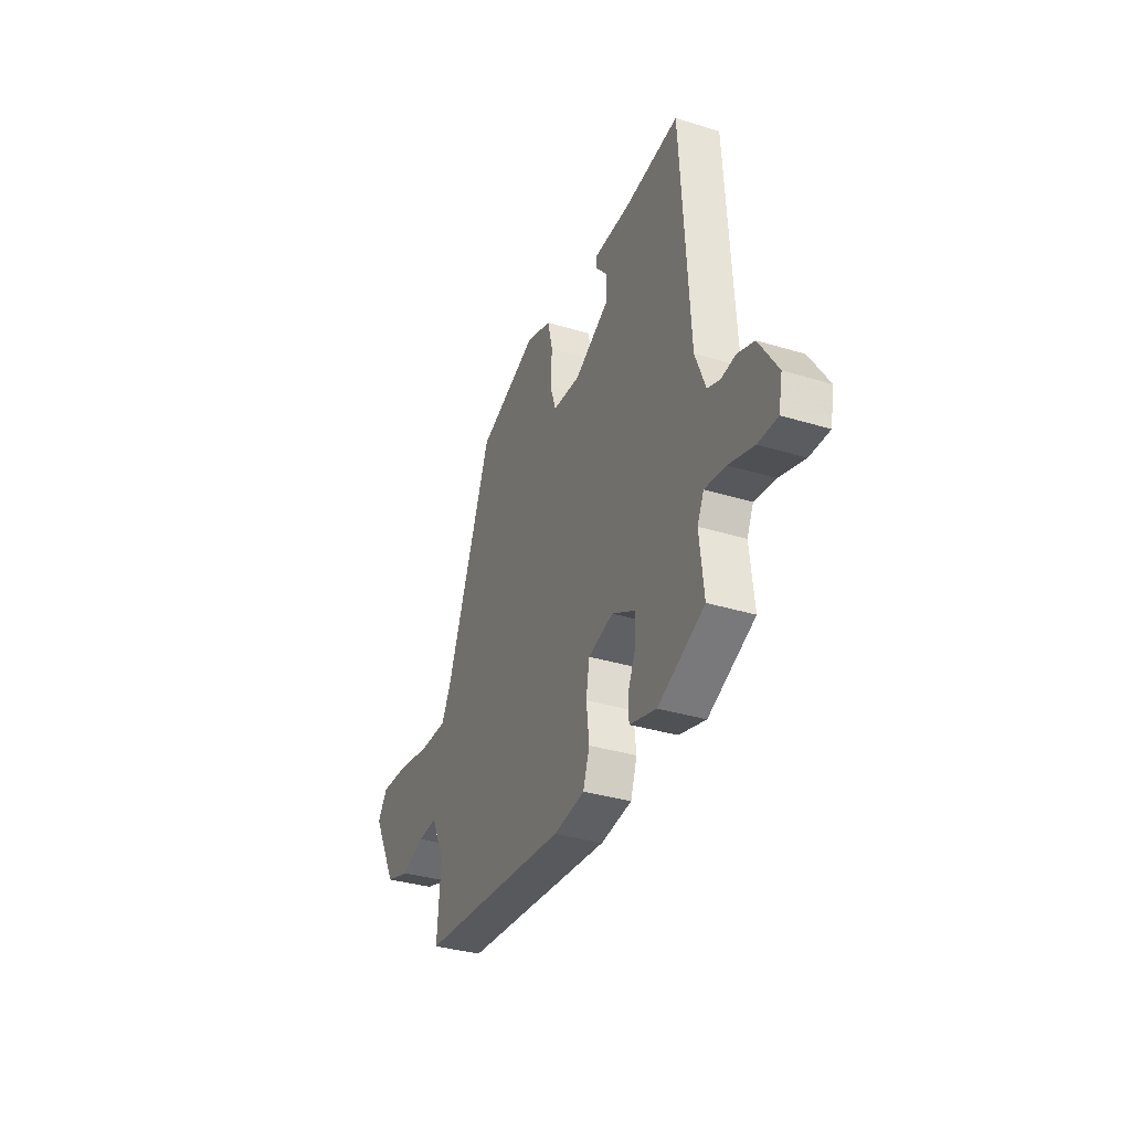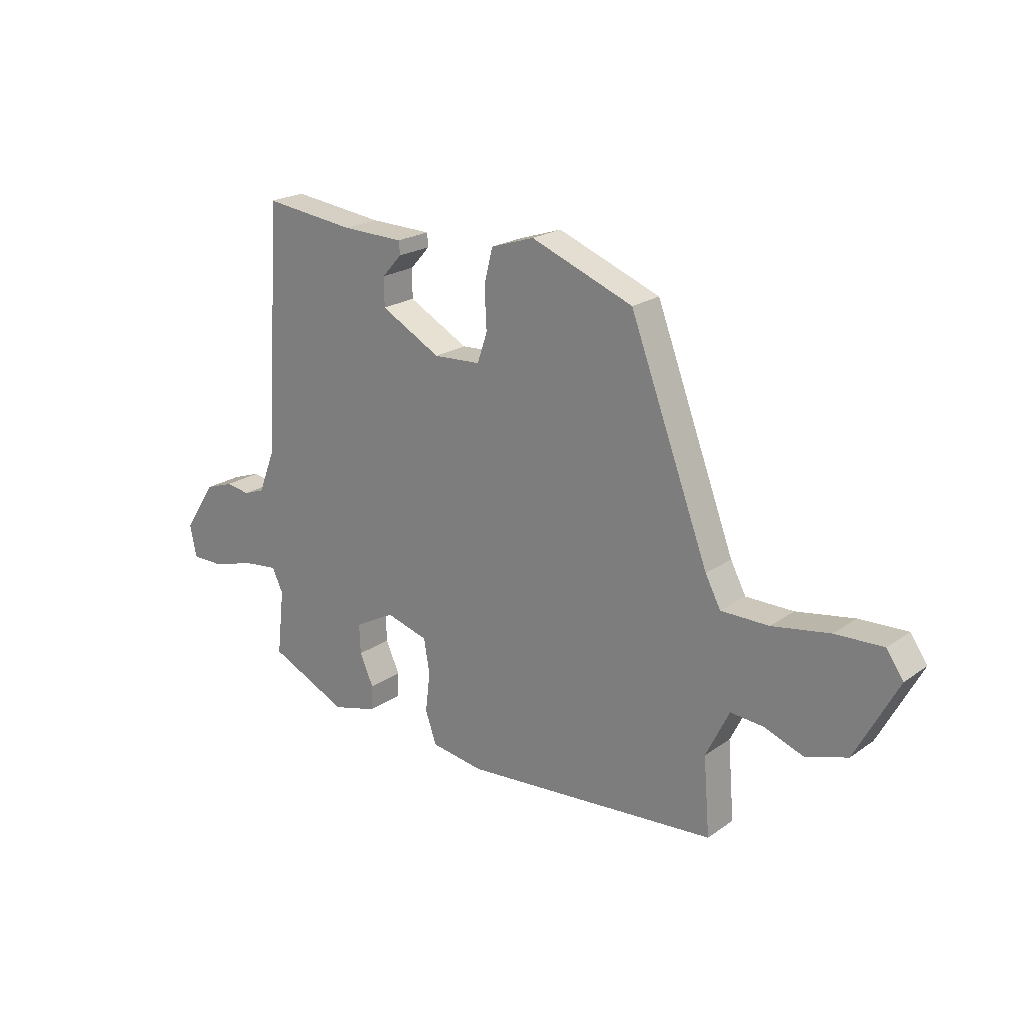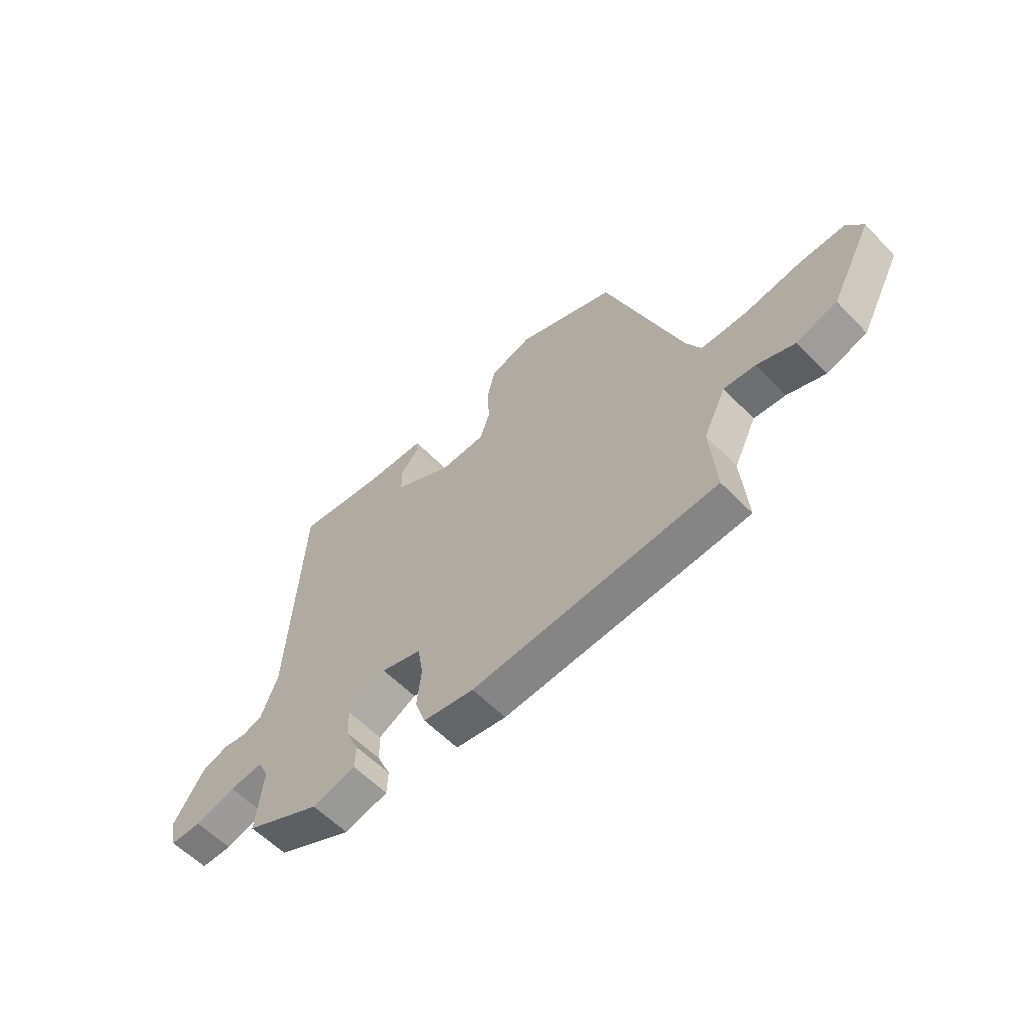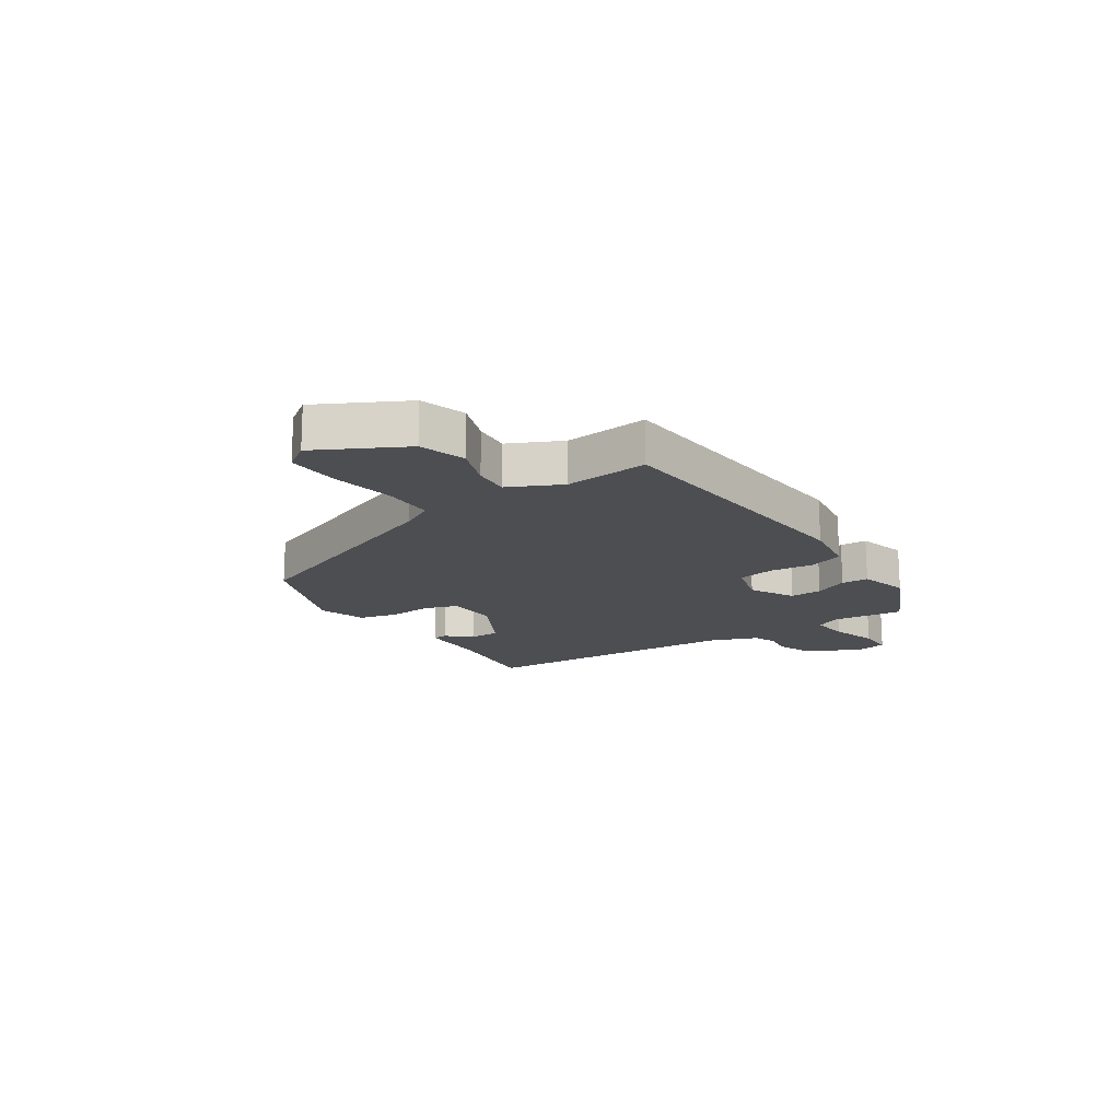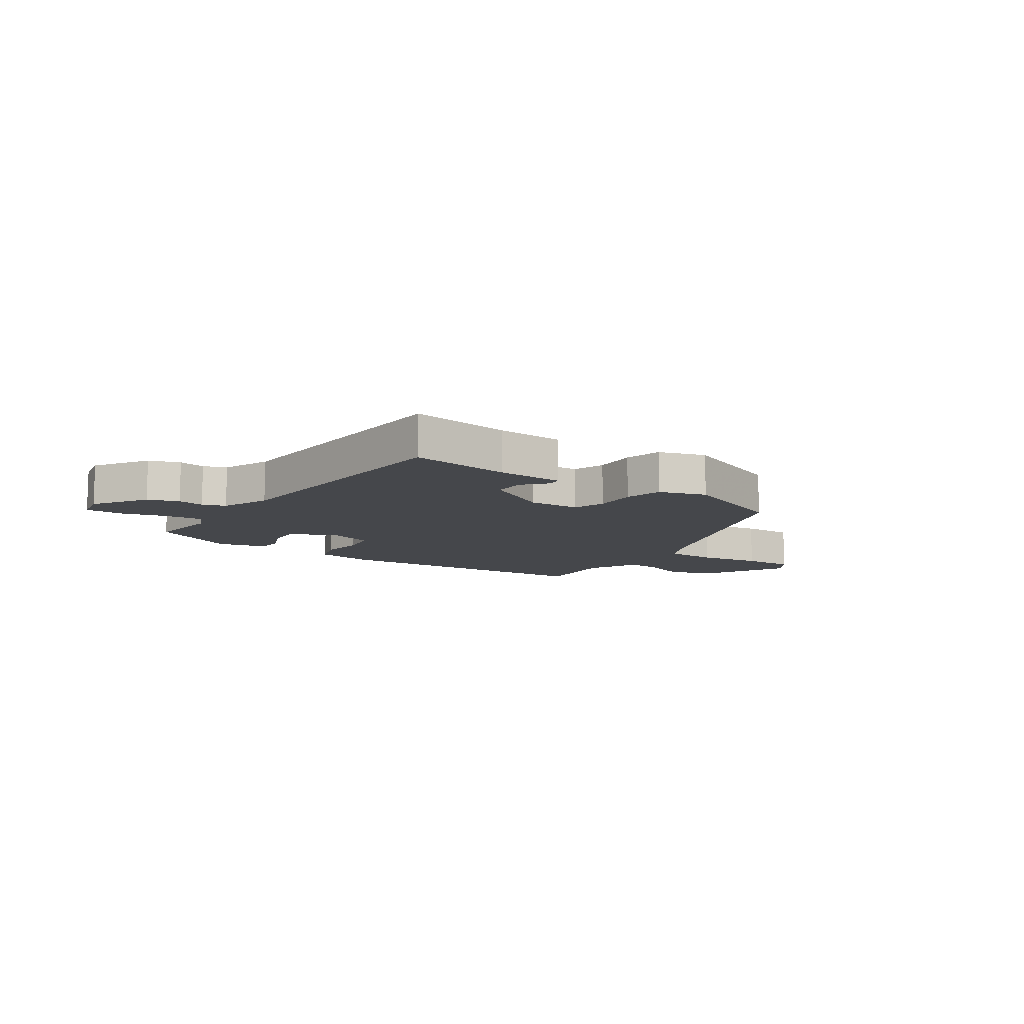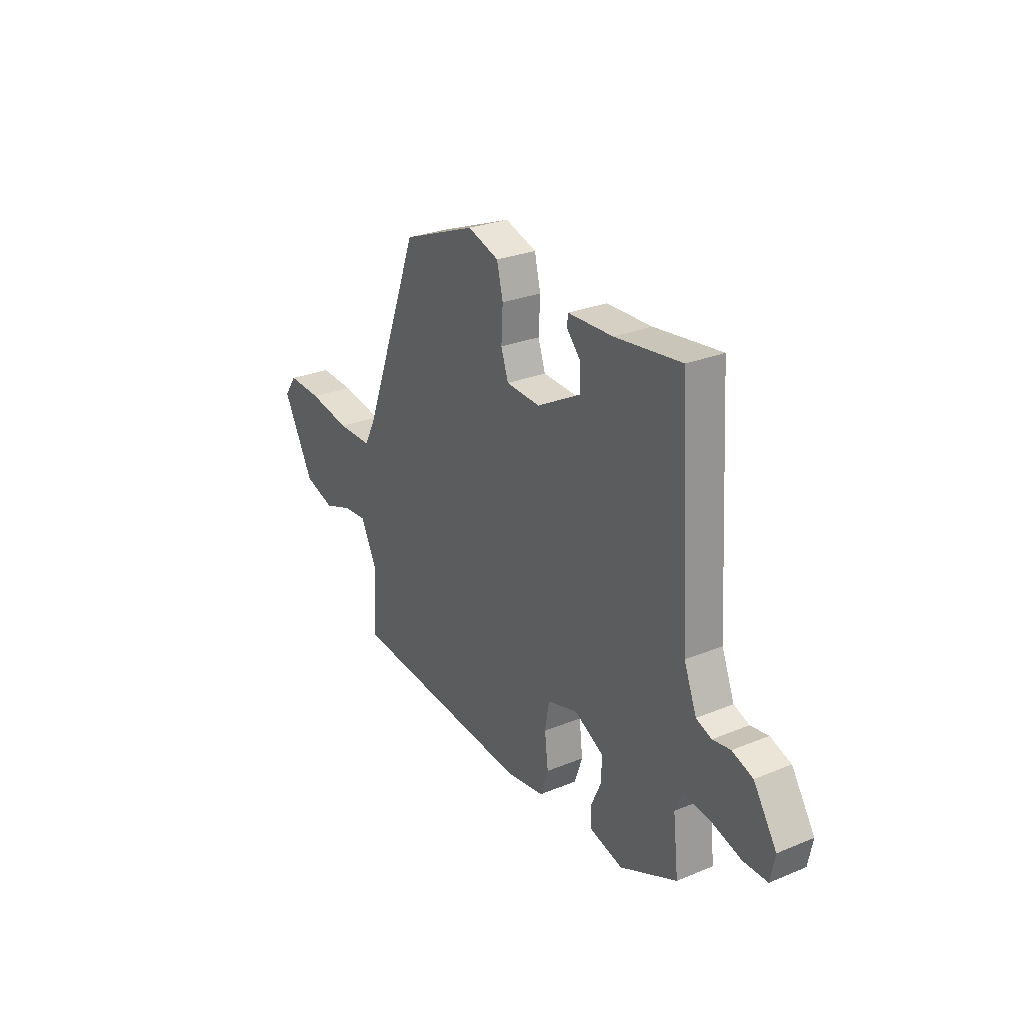
<metadata>
{"format":"obj","ext":"obj","renderer":"f3d","projection":"perspective","resolution":1024,"background":"white","views":[{"elev":-34.3,"azim":-112.5,"up":"+Z"},{"elev":21.3,"azim":39.3,"up":"+Z"},{"elev":-58.1,"azim":43.4,"up":"+Z"},{"elev":-16.5,"azim":123.9,"up":"+Y"},{"elev":-10.4,"azim":-35.0,"up":"+Y"},{"elev":27.4,"azim":-122.3,"up":"+Z"}]}
</metadata>
<code>
v -0.436 0.07 0.481
v -0.262 0.07 0.46
v -0.145 0.07 0.457
v -0.143 0.07 0.432
v -0.18 0.07 0.391
v -0.18 0.07 0.337
v -0.066 0.07 0.275
v 0.023 0.07 0.28
v 0.042 0.07 0.336
v 0.038 0.07 0.412
v 0.054 0.07 0.478
v 0.136 0.07 0.505
v 0.329 0.07 0.43
v 0.479 0.07 0.033
v 0.508 0.07 -0.022
v 0.598 0.07 -0.022
v 0.707 0.07 -0.003
v 0.797 0.07 0.001
v 0.829 0.07 -0.045
v 0.749 0.07 -0.195
v 0.67 0.07 -0.22
v 0.596 0.07 -0.193
v 0.534 0.07 -0.188
v 0.49 0.07 -0.278
v 0.502 0.07 -0.423
v 0.019 0.07 -0.463
v -0.081 0.07 -0.448
v -0.102 0.07 -0.388
v -0.093 0.07 -0.312
v -0.104 0.07 -0.248
v -0.184 0.07 -0.225
v -0.26 0.07 -0.266
v -0.258 0.07 -0.322
v -0.232 0.07 -0.38
v -0.234 0.07 -0.427
v -0.32 0.07 -0.45
v -0.469 0.07 -0.381
v -0.455 0.07 -0.257
v -0.476 0.07 -0.213
v -0.543 0.07 -0.221
v -0.623 0.07 -0.245
v -0.685 0.07 -0.245
v -0.697 0.07 -0.185
v -0.637 0.07 -0.092
v -0.583 0.07 -0.073
v -0.537 0.07 -0.08
v -0.497 0.07 -0.065
v -0.464 0.07 0.019
v -0.436 0 0.481
v -0.262 0 0.46
v -0.145 0 0.457
v -0.143 0 0.432
v -0.18 0 0.391
v -0.18 0 0.337
v -0.066 0 0.275
v 0.023 0 0.28
v 0.042 0 0.336
v 0.038 0 0.412
v 0.054 0 0.478
v 0.136 0 0.505
v 0.329 0 0.43
v 0.479 0 0.033
v 0.508 0 -0.022
v 0.598 0 -0.022
v 0.707 0 -0.003
v 0.797 0 0.001
v 0.829 0 -0.045
v 0.749 0 -0.195
v 0.67 0 -0.22
v 0.596 0 -0.193
v 0.534 0 -0.188
v 0.49 0 -0.278
v 0.502 0 -0.423
v 0.019 0 -0.463
v -0.081 0 -0.448
v -0.102 0 -0.388
v -0.093 0 -0.312
v -0.104 0 -0.248
v -0.184 0 -0.225
v -0.26 0 -0.266
v -0.258 0 -0.322
v -0.232 0 -0.38
v -0.234 0 -0.427
v -0.32 0 -0.45
v -0.469 0 -0.381
v -0.455 0 -0.257
v -0.476 0 -0.213
v -0.543 0 -0.221
v -0.623 0 -0.245
v -0.685 0 -0.245
v -0.697 0 -0.185
v -0.637 0 -0.092
v -0.583 0 -0.073
v -0.537 0 -0.08
v -0.497 0 -0.065
v -0.464 0 0.019
f 44 45 46
f 43 44 46
f 42 43 46
f 41 42 46
f 40 41 46
f 39 40 46 47
f 38 39 47 48
f 36 37 38
f 35 36 38
f 34 35 38
f 33 34 38
f 38 48 1
f 33 38 1
f 32 33 1
f 27 28 29
f 26 27 29
f 25 26 29
f 24 25 29
f 23 24 29 30
f 20 21 22
f 19 20 22
f 18 19 22
f 17 18 22
f 16 17 22
f 15 16 22 23
f 23 30 31
f 15 23 31
f 14 15 31
f 12 13 14
f 11 12 14
f 10 11 14
f 9 10 14
f 2 3 4 5
f 2 5 6
f 1 2 6
f 32 1 6
f 31 32 6
f 8 9 14
f 7 8 14 31
f 6 7 31
f 94 93 92
f 94 92 91
f 94 91 90
f 94 90 89
f 94 89 88
f 95 94 88 87
f 96 95 87 86
f 86 85 84
f 86 84 83
f 86 83 82
f 86 82 81
f 49 96 86
f 49 86 81
f 49 81 80
f 77 76 75
f 77 75 74
f 77 74 73
f 77 73 72
f 78 77 72 71
f 70 69 68
f 70 68 67
f 70 67 66
f 70 66 65
f 70 65 64
f 71 70 64 63
f 79 78 71
f 79 71 63
f 79 63 62
f 62 61 60
f 62 60 59
f 62 59 58
f 62 58 57
f 53 52 51 50
f 54 53 50
f 54 50 49
f 54 49 80
f 54 80 79
f 62 57 56
f 79 62 56 55
f 79 55 54
f 1 49 50 2
f 2 50 51 3
f 3 51 52 4
f 4 52 53 5
f 5 53 54 6
f 6 54 55 7
f 7 55 56 8
f 8 56 57 9
f 9 57 58 10
f 10 58 59 11
f 11 59 60 12
f 12 60 61 13
f 13 61 62 14
f 14 62 63 15
f 15 63 64 16
f 16 64 65 17
f 17 65 66 18
f 18 66 67 19
f 19 67 68 20
f 20 68 69 21
f 21 69 70 22
f 22 70 71 23
f 23 71 72 24
f 24 72 73 25
f 25 73 74 26
f 26 74 75 27
f 27 75 76 28
f 28 76 77 29
f 29 77 78 30
f 30 78 79 31
f 31 79 80 32
f 32 80 81 33
f 33 81 82 34
f 34 82 83 35
f 35 83 84 36
f 36 84 85 37
f 37 85 86 38
f 38 86 87 39
f 39 87 88 40
f 40 88 89 41
f 41 89 90 42
f 42 90 91 43
f 43 91 92 44
f 44 92 93 45
f 45 93 94 46
f 46 94 95 47
f 47 95 96 48
f 48 96 49 1

</code>
